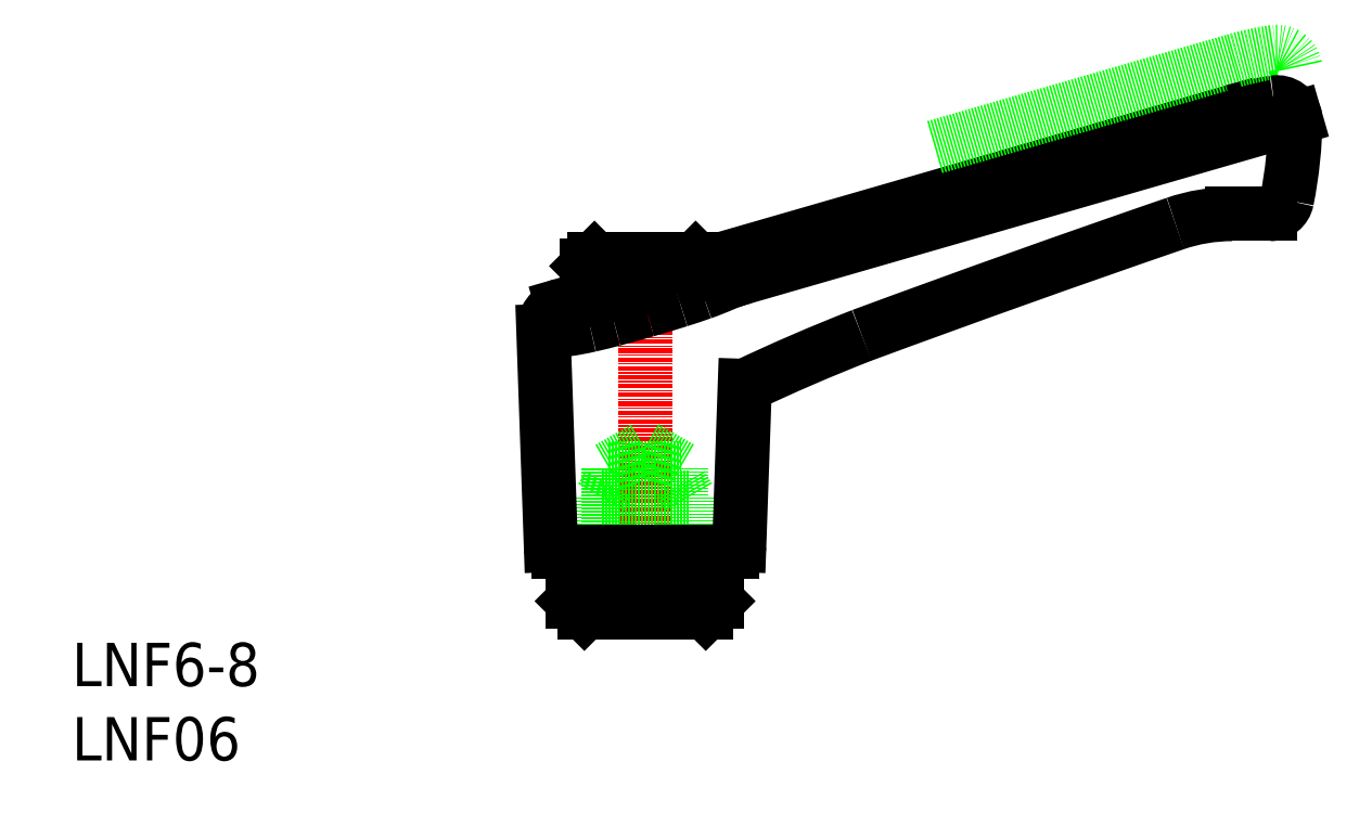
<metadata>
{"format":"dxf","ext":"dxf","renderer":"ezdxf+matplotlib","layout":"modelspace","background":"white","min_lineweight":24,"dpi":150}
</metadata>
<code>
0
SECTION
2
ENTITIES
0
LINE
8
0
10
88.25
20
80.04
30
0
11
51.47
21
69.42
31
0
0
ARC
8
0
10
409.7
20
-873.3
30
0
40
1000
50
109
51
110.3
0
LINE
8
0
10
92.55
20
79.59
30
0
11
54.42
21
68.58
31
0
0
LINE
8
0
10
88.25
20
83.54
30
0
11
67.55
21
77.56
31
0
0
LINE
8
0
10
44.55
20
45.34
30
0
11
44.55
21
53.34
31
0
0
LINE
8
0
10
50.55
20
53.34
30
0
11
50.55
21
45.34
31
0
0
LINE
8
0
10
50.05
20
45.34
30
0
11
50.05
21
55.34
31
0
0
LINE
8
0
10
45.05
20
55.34
30
0
11
45.05
21
45.34
31
0
0
LINE
8
0
10
54.45
20
61.04
30
0
11
54.07
21
50.02
31
0
0
LINE
8
CENTER
10
47.55
20
44.34
30
0
11
47.55
21
70.84
31
0
0
LINE
8
0
10
40.52
20
64.84
30
0
11
41.04
21
50.02
31
0
0
LINE
8
0
10
43.35
20
45.34
30
0
11
47.55
21
45.34
31
0
0
LINE
8
0
10
41.54
20
49.54
30
0
11
53.57
21
49.54
31
0
0
LINE
8
0
10
42.55
20
46.14
30
0
11
52.55
21
46.14
31
0
0
LINE
8
0
10
42.55
20
49.54
30
0
11
42.55
21
46.14
31
0
0
LINE
8
0
10
43.35
20
45.34
30
0
11
42.55
21
46.14
31
0
0
ARC
8
0
10
41.54
20
50.04
30
0
40
0.5
50
182
51
270
0
LINE
8
0
10
51.75
20
45.34
30
0
11
47.55
21
45.34
31
0
0
LINE
8
0
10
52.55
20
49.54
30
0
11
52.55
21
46.14
31
0
0
LINE
8
0
10
51.75
20
45.34
30
0
11
52.55
21
46.14
31
0
0
ARC
8
0
10
53.57
20
50.04
30
0
40
0.5
50
270
51
358
0
LINE
8
0
10
44.05
20
69.84
30
0
11
43.55
21
69.34
31
0
0
LINE
8
0
10
51.55
20
69.34
30
0
11
43.55
21
69.34
31
0
0
ARC
8
0
10
32.48
20
114.5
30
0
40
50.53
50
282.9
51
284.8
0
ARC
8
0
10
42.22
20
78.6
30
0
40
11.67
50
275.5
51
281.7
0
LINE
8
0
10
43.55
20
69.34
30
0
11
43.55
21
67.01
31
0
0
ARC
8
0
10
43.33
20
67.07
30
0
40
0.08255
50
196.1
51
275.5
0
ARC
8
0
10
42.32
20
64.9
30
0
40
1.8
50
106.1
51
182
0
ARC
8
0
10
39.2
20
85.1
30
0
40
20.37
50
273.7
51
282.9
0
LINE
8
0
10
43.55
20
67.13
30
0
11
41.82
21
66.63
31
0
0
POLYLINE
8
0
66
     1
10
0
20
0
30
0
0
VERTEX
8
0
10
62.55
20
64.54
30
0
42
0.01839
0
VERTEX
8
0
10
54.45
20
61.04
30
0
42
35.24
0
SEQEND
8
0
0
LINE
8
0
10
50.55
20
53.34
30
0
11
44.55
21
53.34
31
0
0
LINE
8
0
10
45.05
20
55.34
30
0
11
50.05
21
55.34
31
0
0
LINE
8
0
10
47.55
20
56.78
30
0
11
50.05
21
55.34
31
0
0
LINE
8
0
10
44.55
20
53.34
30
0
11
45.05
21
54.21
31
0
0
LINE
8
0
10
45.05
20
55.34
30
0
11
47.55
21
56.78
31
0
0
LINE
8
0
10
50.55
20
53.34
30
0
11
50.05
21
54.21
31
0
0
ARC
8
0
10
46.57
20
79.86
30
0
40
11.67
50
290.5
51
296.7
0
ARC
8
0
10
44.75
20
86.71
30
0
40
20.37
50
289.4
51
293.9
0
ARC
8
0
10
31.61
20
123.5
30
0
40
57.81
50
286.1
51
287.9
0
ARC
8
0
10
19.69
20
163.1
30
0
40
100.8
50
286.1
51
287.5
0
ARC
8
0
10
31.61
20
123.5
30
0
40
57.81
50
284.3
51
286.1
0
ARC
8
0
10
38.69
20
95.64
30
0
40
29.07
50
281.7
51
284.3
0
ARC
8
0
10
19.69
20
163.1
30
0
40
100.8
50
284.8
51
286.1
0
ARC
8
0
10
34.75
20
115.2
30
0
40
50.53
50
287.5
51
289.4
0
LINE
8
0
10
44.05
20
69.84
30
0
11
51.05
21
69.84
31
0
0
LINE
8
0
10
51.55
20
69.34
30
0
11
51.55
21
69.31
31
0
0
LINE
8
0
10
51.05
20
69.84
30
0
11
51.55
21
69.34
31
0
0
ARC
8
0
10
40.46
20
96.15
30
0
40
29.07
50
287.9
51
290.5
0
ARC
8
0
10
58.58
20
54.17
30
0
40
15
50
106.1
51
111.8
0
ARC
8
0
10
51.77
20
69.51
30
0
40
0.08255
50
296.7
51
16.11
0
TEXT
8
0
10
7.895
20
40.26
30
0
40
3
1
LNF6-8
11
7.895
21
41.76
31
0
73
     2
0
TEXT
8
0
10
7.895
20
35.11
30
0
40
3
1
LNF06
11
7.895
21
36.61
31
0
73
     2
0
ARC
8
0
10
90.79
20
74.14
30
0
40
1.2
50
270
51
348.6
0
LINE
8
0
10
88.15
20
72.94
30
0
11
90.79
21
72.94
31
0
0
ARC
8
0
10
88.15
20
60.94
30
0
40
12
50
90
51
109
0
POLYLINE
8
0
66
     1
10
0
20
0
30
0
0
VERTEX
8
0
10
91.07
20
80.66
30
0
42
0.03286
0
VERTEX
8
0
10
88.25
20
80.04
30
0
42
-0.2622
0
SEQEND
8
0
0
POLYLINE
8
0
66
     1
10
0
20
0
30
0
0
VERTEX
8
0
10
91.07
20
84.16
30
0
42
0.03286
0
VERTEX
8
0
10
88.25
20
83.54
30
0
42
-0.2622
0
SEQEND
8
0
0
ARC
8
0
10
91.27
20
82.88
30
0
40
1.3
50
9.332
51
98.72
0
ARC
8
0
10
62.55
20
79.83
30
0
40
30
50
348.6
51
359.5
0
ARC
8
0
10
91.27
20
79.38
30
0
40
1.3
50
9.332
51
98.72
0
ENDSEC
0
EOF

</code>
